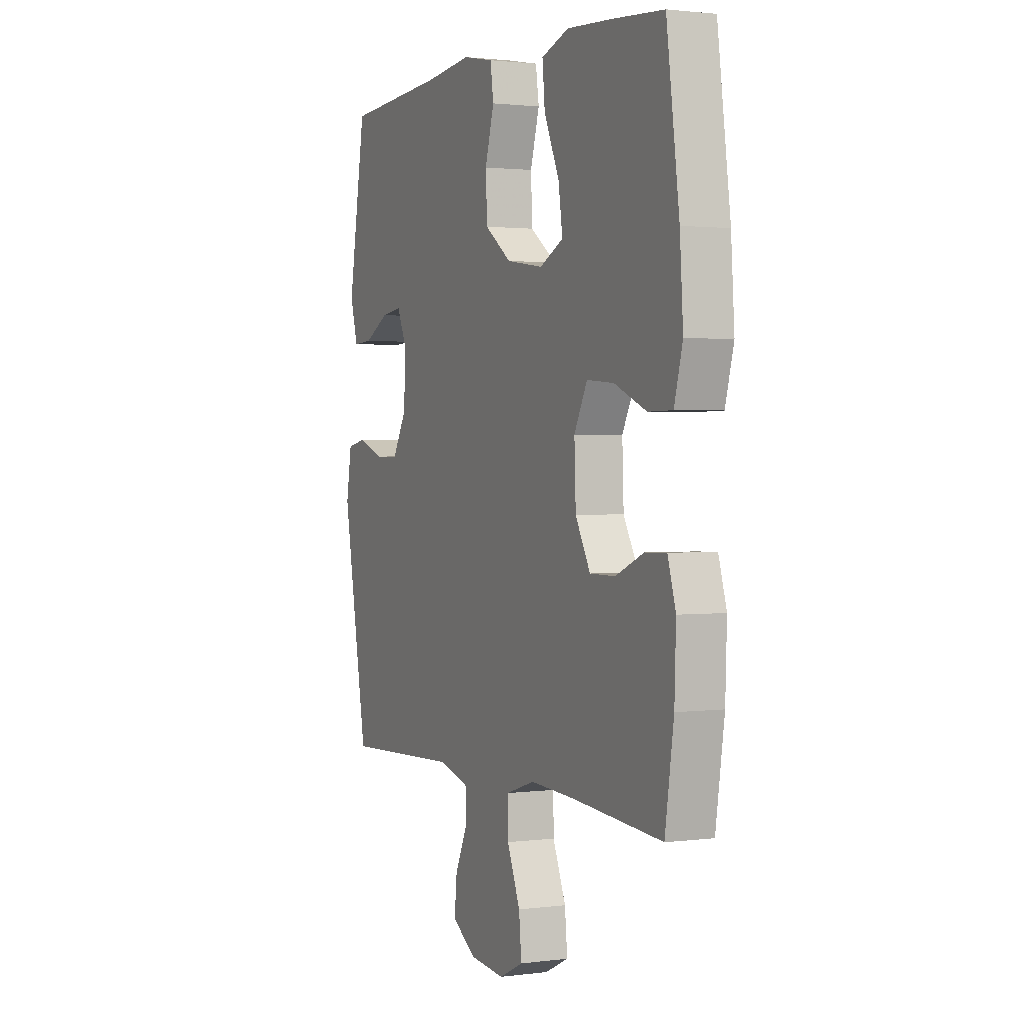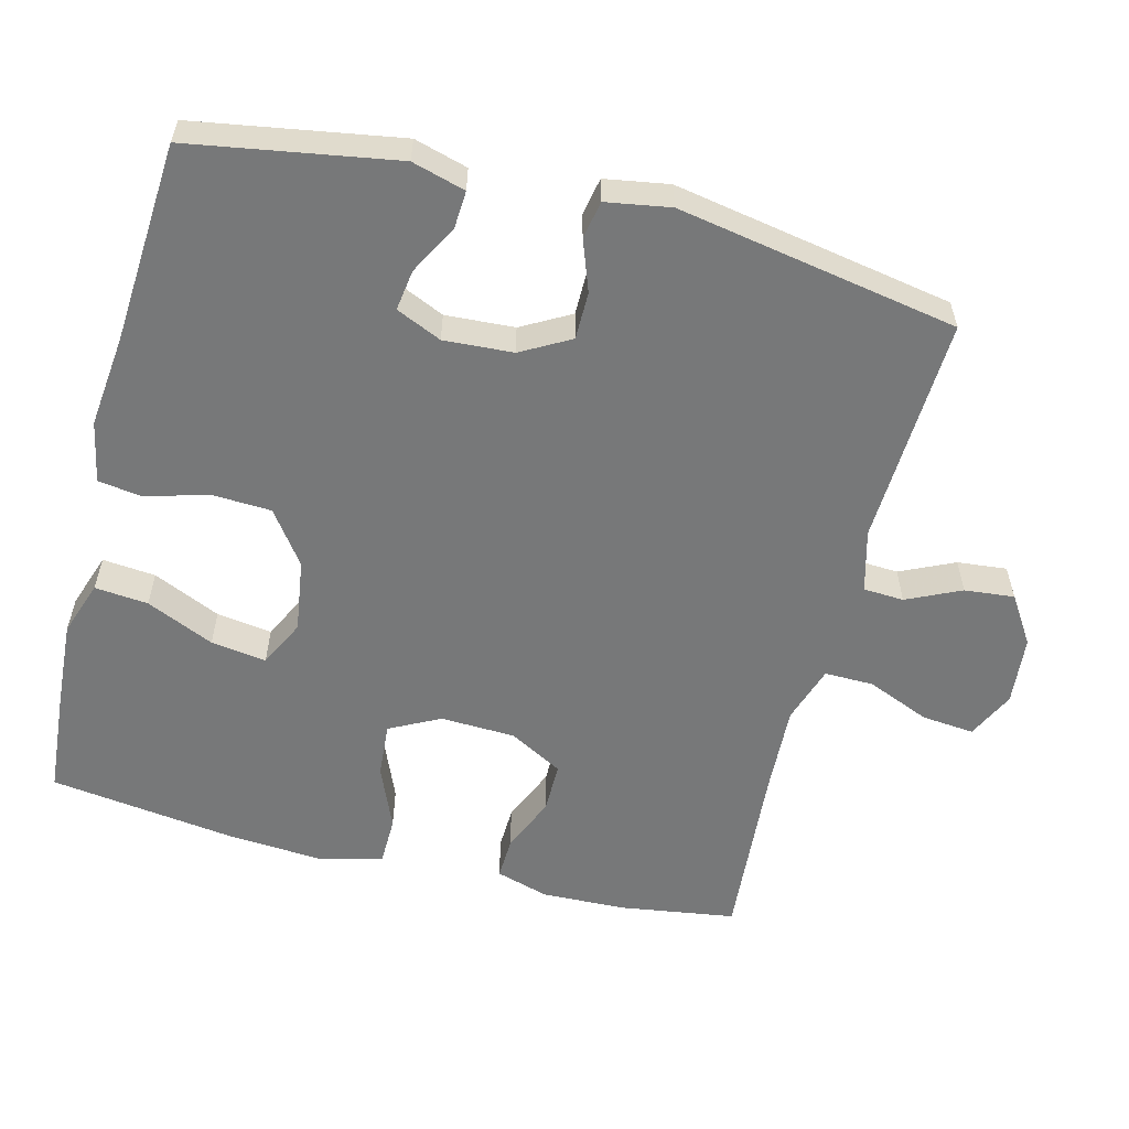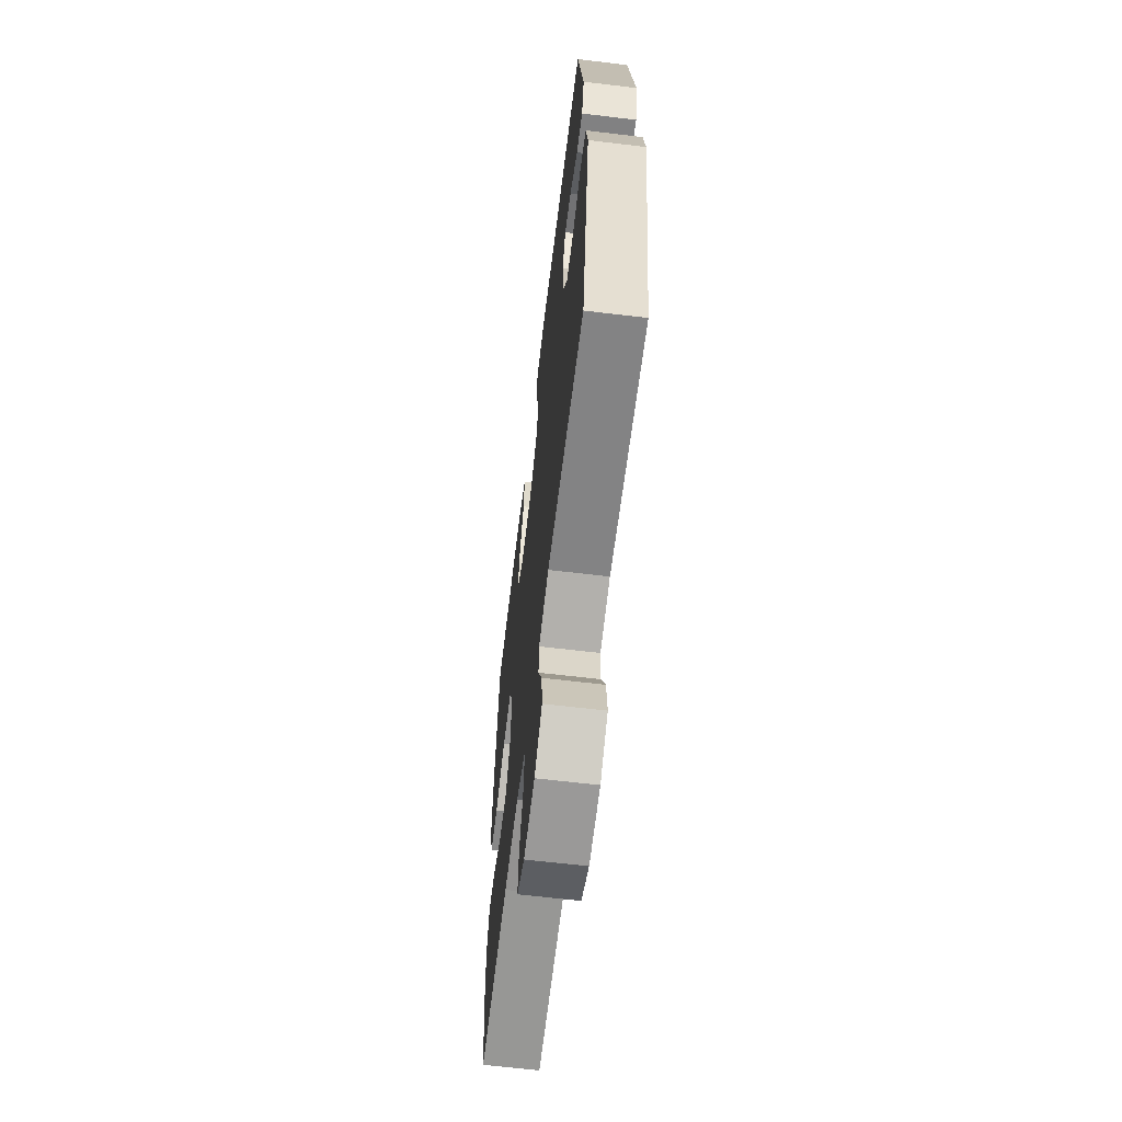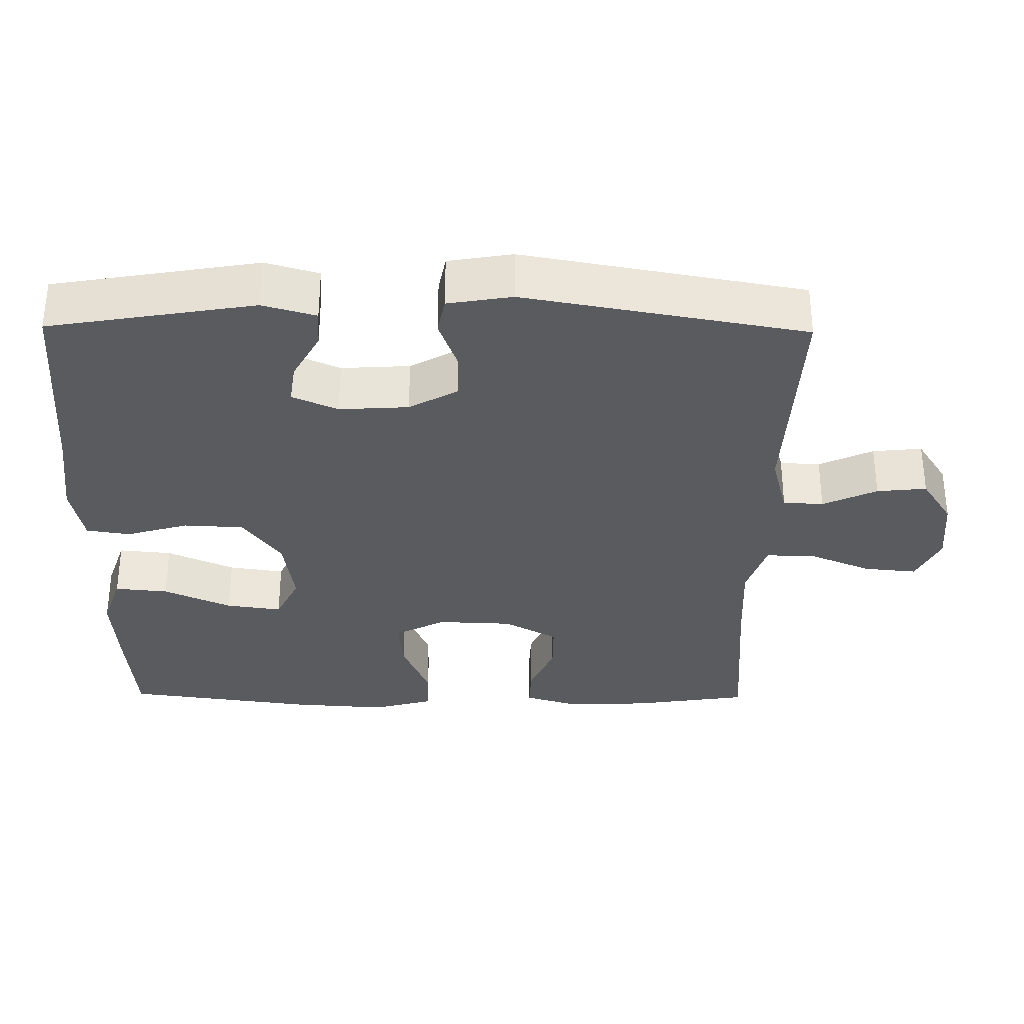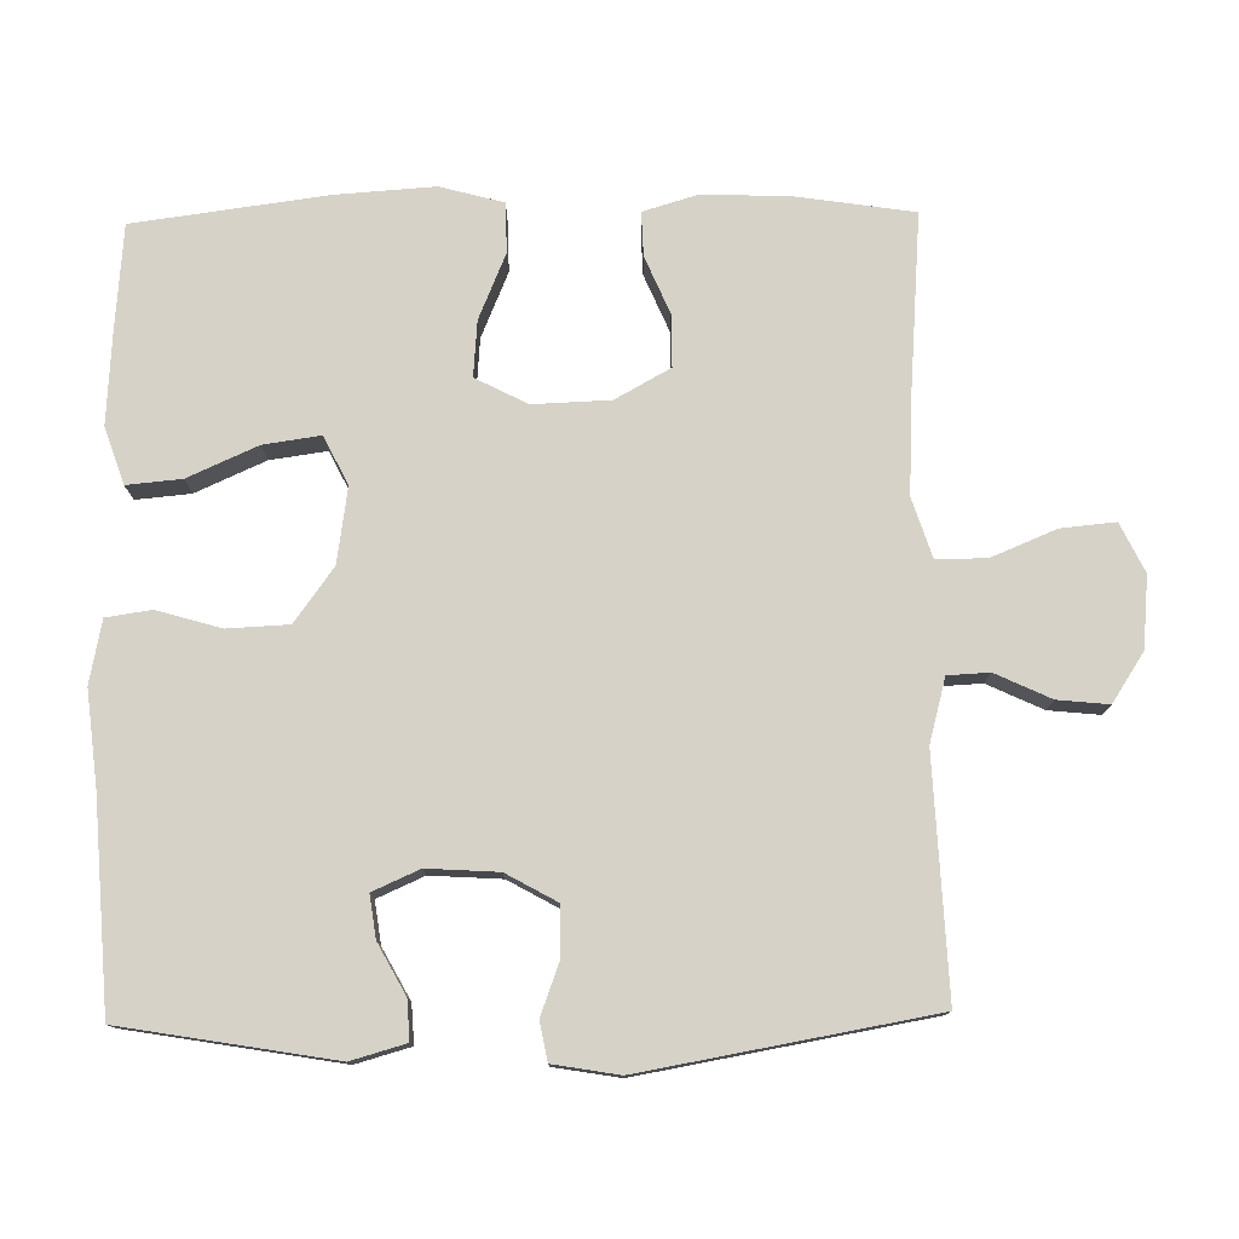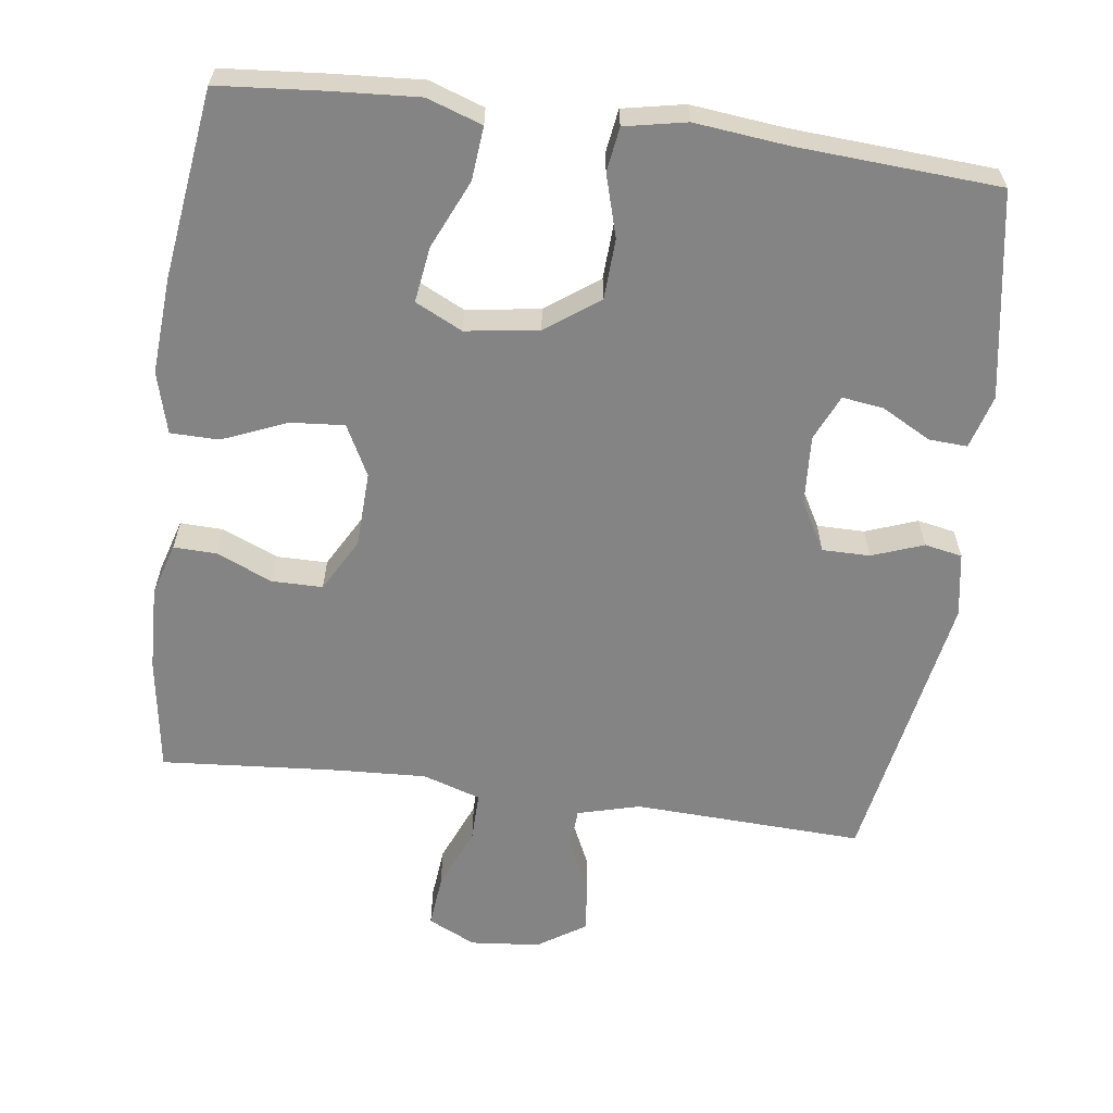
<metadata>
{"format":"obj","ext":"obj","renderer":"f3d","projection":"perspective","resolution":1024,"background":"white","views":[{"elev":1.6,"azim":-114.9,"up":"+Z"},{"elev":-57.4,"azim":75.6,"up":"+Y"},{"elev":-63.7,"azim":83.1,"up":"+Z"},{"elev":-33.0,"azim":89.3,"up":"+Y"},{"elev":77.6,"azim":89.1,"up":"+Y"},{"elev":-61.3,"azim":-7.6,"up":"+Y"}]}
</metadata>
<code>
v 0.5 0.07 -0.5
v 0.182 0.07 -0.486
v 0.096 0.07 -0.509
v 0.093 0.07 -0.565
v 0.128 0.07 -0.64
v 0.135 0.07 -0.709
v 0.069 0.07 -0.752
v -0.027 0.07 -0.761
v -0.093 0.07 -0.729
v -0.086 0.07 -0.656
v -0.05 0.07 -0.569
v -0.049 0.07 -0.501
v -0.129 0.07 -0.475
v -0.253 0.07 -0.481
v -0.5 0.07 -0.5
v -0.524 0.07 -0.34
v -0.528 0.07 -0.223
v -0.506 0.07 -0.15
v -0.447 0.07 -0.152
v -0.37 0.07 -0.185
v -0.3 0.07 -0.185
v -0.259 0.07 -0.111
v -0.255 0.07 -0.007
v -0.291 0.07 0.063
v -0.366 0.07 0.057
v -0.454 0.07 0.02
v -0.521 0.07 0.021
v -0.544 0.07 0.106
v -0.535 0.07 0.239
v -0.5 0.07 0.5
v -0.357 0.07 0.512
v -0.235 0.07 0.52
v -0.159 0.07 0.494
v -0.166 0.07 0.42
v -0.208 0.07 0.326
v -0.219 0.07 0.249
v -0.154 0.07 0.217
v -0.053 0.07 0.232
v 0.02 0.07 0.285
v 0.024 0.07 0.368
v -0.001 0.07 0.454
v 0.008 0.07 0.515
v 0.093 0.07 0.532
v 0.221 0.07 0.518
v 0.5 0.07 0.5
v 0.548 0.07 0.215
v 0.527 0.07 0.141
v 0.474 0.07 0.144
v 0.406 0.07 0.181
v 0.349 0.07 0.189
v 0.321 0.07 0.126
v 0.327 0.07 0.03
v 0.365 0.07 -0.038
v 0.431 0.07 -0.038
v 0.502 0.07 -0.012
v 0.554 0.07 -0.022
v 0.569 0.07 -0.111
v 0.5 0 -0.5
v 0.182 0 -0.486
v 0.096 0 -0.509
v 0.093 0 -0.565
v 0.128 0 -0.64
v 0.135 0 -0.709
v 0.069 0 -0.752
v -0.027 0 -0.761
v -0.093 0 -0.729
v -0.086 0 -0.656
v -0.05 0 -0.569
v -0.049 0 -0.501
v -0.129 0 -0.475
v -0.253 0 -0.481
v -0.5 0 -0.5
v -0.524 0 -0.34
v -0.528 0 -0.223
v -0.506 0 -0.15
v -0.447 0 -0.152
v -0.37 0 -0.185
v -0.3 0 -0.185
v -0.259 0 -0.111
v -0.255 0 -0.007
v -0.291 0 0.063
v -0.366 0 0.057
v -0.454 0 0.02
v -0.521 0 0.021
v -0.544 0 0.106
v -0.535 0 0.239
v -0.5 0 0.5
v -0.357 0 0.512
v -0.235 0 0.52
v -0.159 0 0.494
v -0.166 0 0.42
v -0.208 0 0.326
v -0.219 0 0.249
v -0.154 0 0.217
v -0.053 0 0.232
v 0.02 0 0.285
v 0.024 0 0.368
v -0.001 0 0.454
v 0.008 0 0.515
v 0.093 0 0.532
v 0.221 0 0.518
v 0.5 0 0.5
v 0.548 0 0.215
v 0.527 0 0.141
v 0.474 0 0.144
v 0.406 0 0.181
v 0.349 0 0.189
v 0.321 0 0.126
v 0.327 0 0.03
v 0.365 0 -0.038
v 0.431 0 -0.038
v 0.502 0 -0.012
v 0.554 0 -0.022
v 0.569 0 -0.111
f 54 55 56 57
f 53 54 57 1
f 52 53 1 2
f 51 52 2 3
f 46 47 48 49
f 44 45 46 49
f 44 49 50
f 43 44 50 51
f 40 41 42 43
f 39 40 43 51
f 32 33 34 35
f 32 35 36
f 31 32 36
f 30 31 36
f 29 30 36
f 28 29 36 37
f 25 26 27 28
f 24 25 28 37
f 17 18 19 20
f 17 20 21
f 14 15 16 17
f 13 14 17 21
f 12 13 21 22
f 8 9 10 11
f 8 11 12
f 7 8 12
f 4 5 6 7
f 3 4 7 12
f 38 39 51 3
f 23 24 37 38
f 22 23 38
f 3 12 22 38
f 114 113 112 111
f 58 114 111 110
f 59 58 110 109
f 60 59 109 108
f 106 105 104 103
f 106 103 102 101
f 107 106 101
f 108 107 101 100
f 100 99 98 97
f 108 100 97 96
f 92 91 90 89
f 93 92 89
f 93 89 88
f 93 88 87
f 93 87 86
f 94 93 86 85
f 85 84 83 82
f 94 85 82 81
f 77 76 75 74
f 78 77 74
f 74 73 72 71
f 78 74 71 70
f 79 78 70 69
f 68 67 66 65
f 69 68 65
f 69 65 64
f 64 63 62 61
f 69 64 61 60
f 60 108 96 95
f 95 94 81 80
f 95 80 79
f 95 79 69 60
f 1 58 59 2
f 2 59 60 3
f 3 60 61 4
f 4 61 62 5
f 5 62 63 6
f 6 63 64 7
f 7 64 65 8
f 8 65 66 9
f 9 66 67 10
f 10 67 68 11
f 11 68 69 12
f 12 69 70 13
f 13 70 71 14
f 14 71 72 15
f 15 72 73 16
f 16 73 74 17
f 17 74 75 18
f 18 75 76 19
f 19 76 77 20
f 20 77 78 21
f 21 78 79 22
f 22 79 80 23
f 23 80 81 24
f 24 81 82 25
f 25 82 83 26
f 26 83 84 27
f 27 84 85 28
f 28 85 86 29
f 29 86 87 30
f 30 87 88 31
f 31 88 89 32
f 32 89 90 33
f 33 90 91 34
f 34 91 92 35
f 35 92 93 36
f 36 93 94 37
f 37 94 95 38
f 38 95 96 39
f 39 96 97 40
f 40 97 98 41
f 41 98 99 42
f 42 99 100 43
f 43 100 101 44
f 44 101 102 45
f 45 102 103 46
f 46 103 104 47
f 47 104 105 48
f 48 105 106 49
f 49 106 107 50
f 50 107 108 51
f 51 108 109 52
f 52 109 110 53
f 53 110 111 54
f 54 111 112 55
f 55 112 113 56
f 56 113 114 57
f 57 114 58 1

</code>
